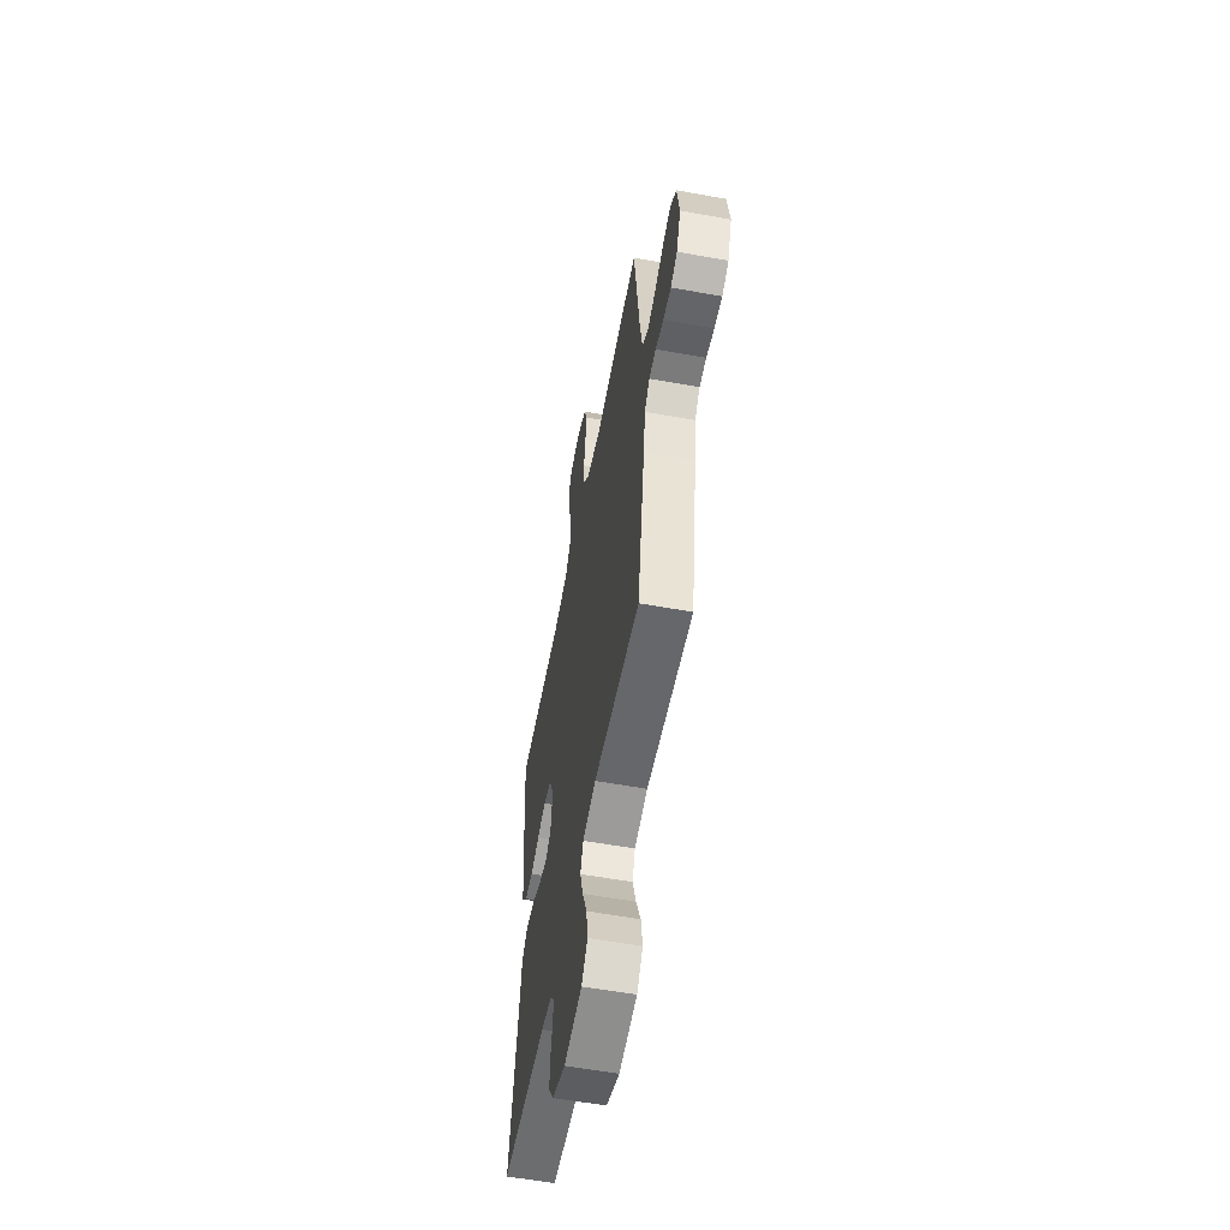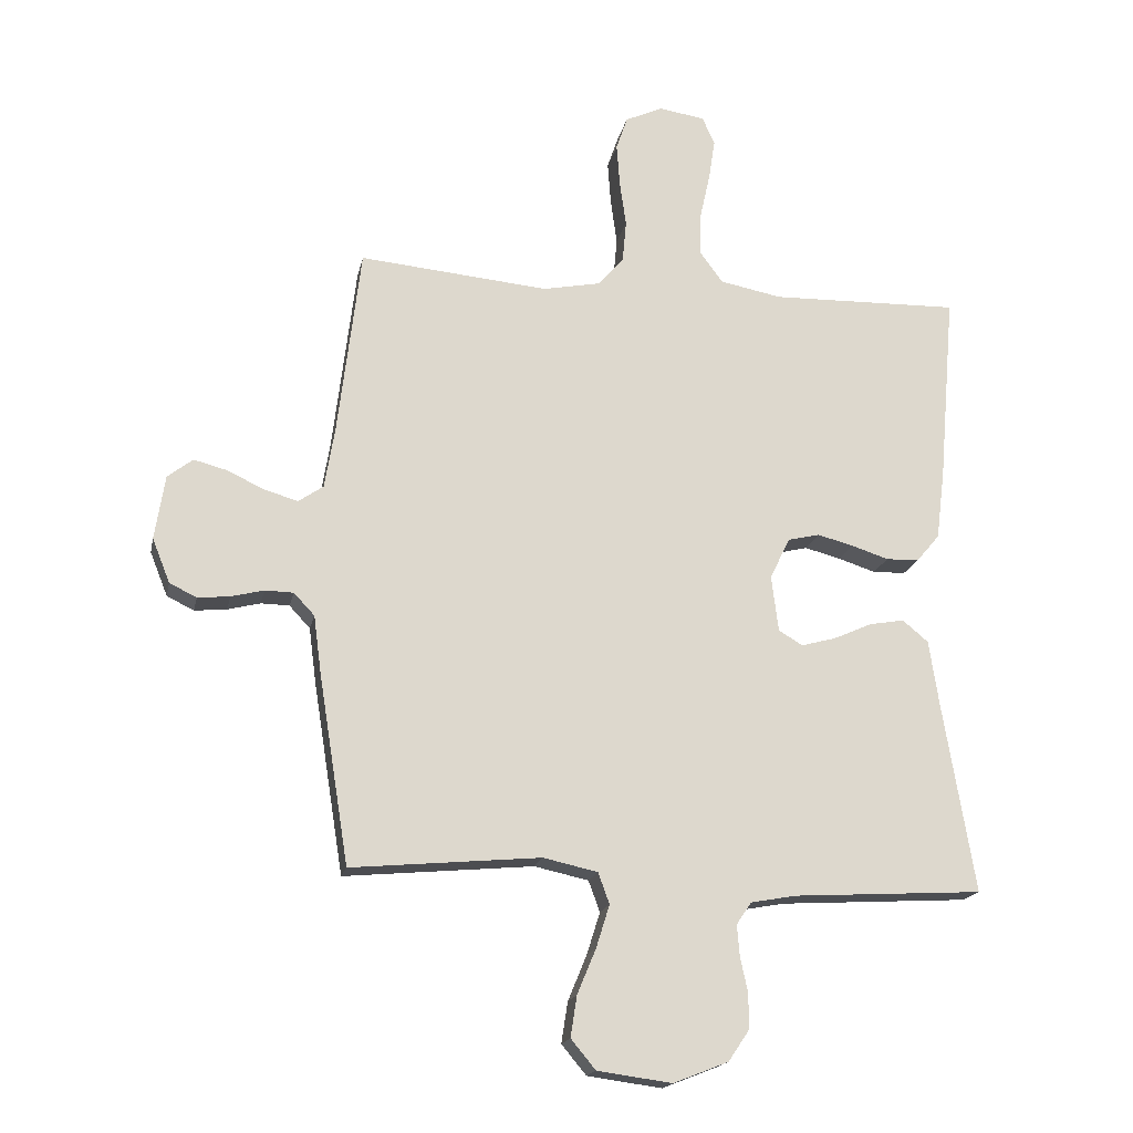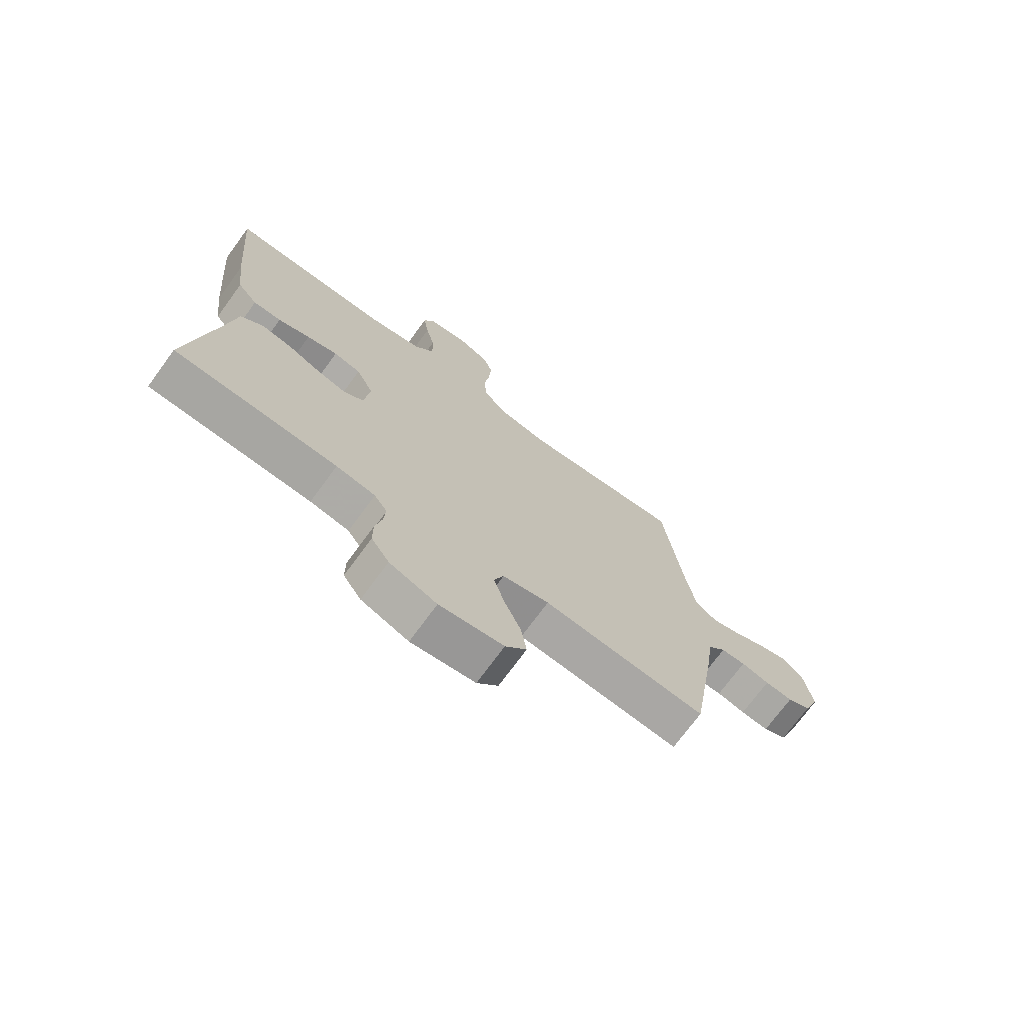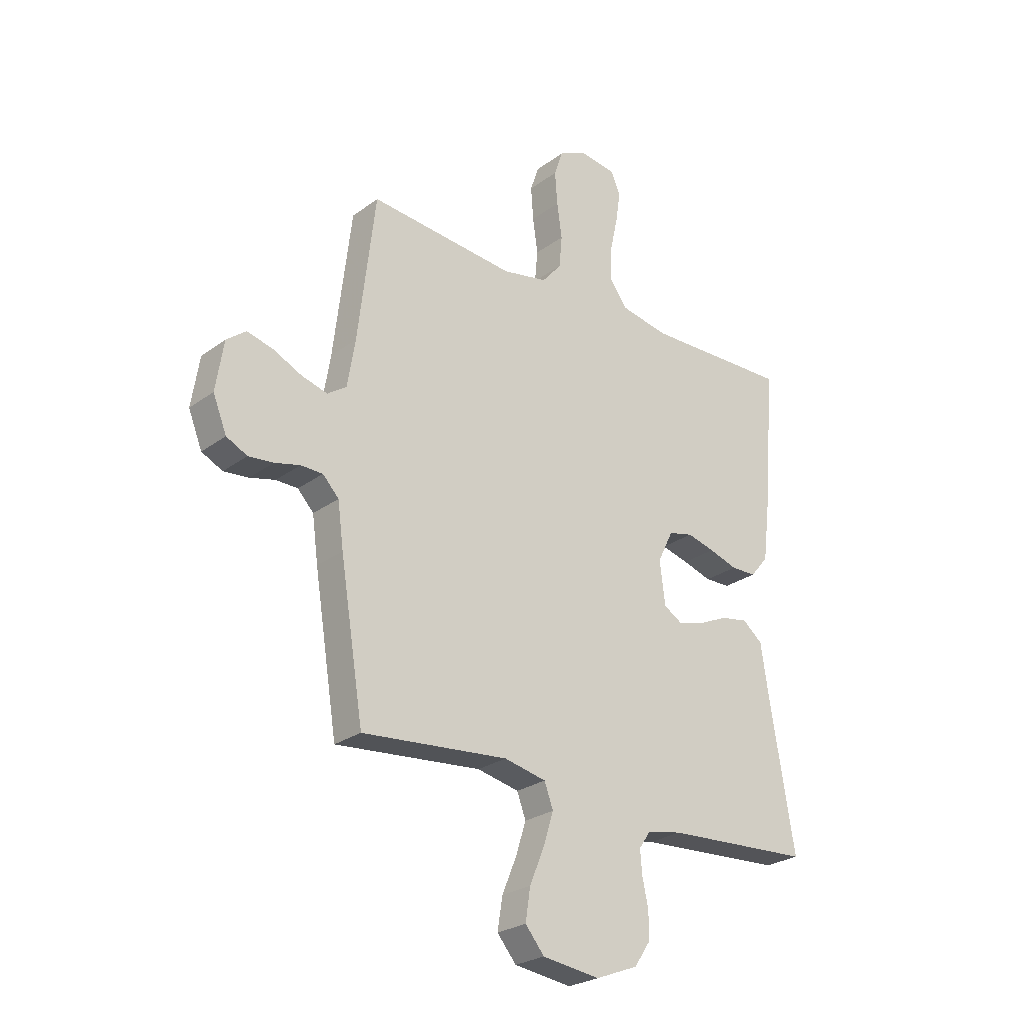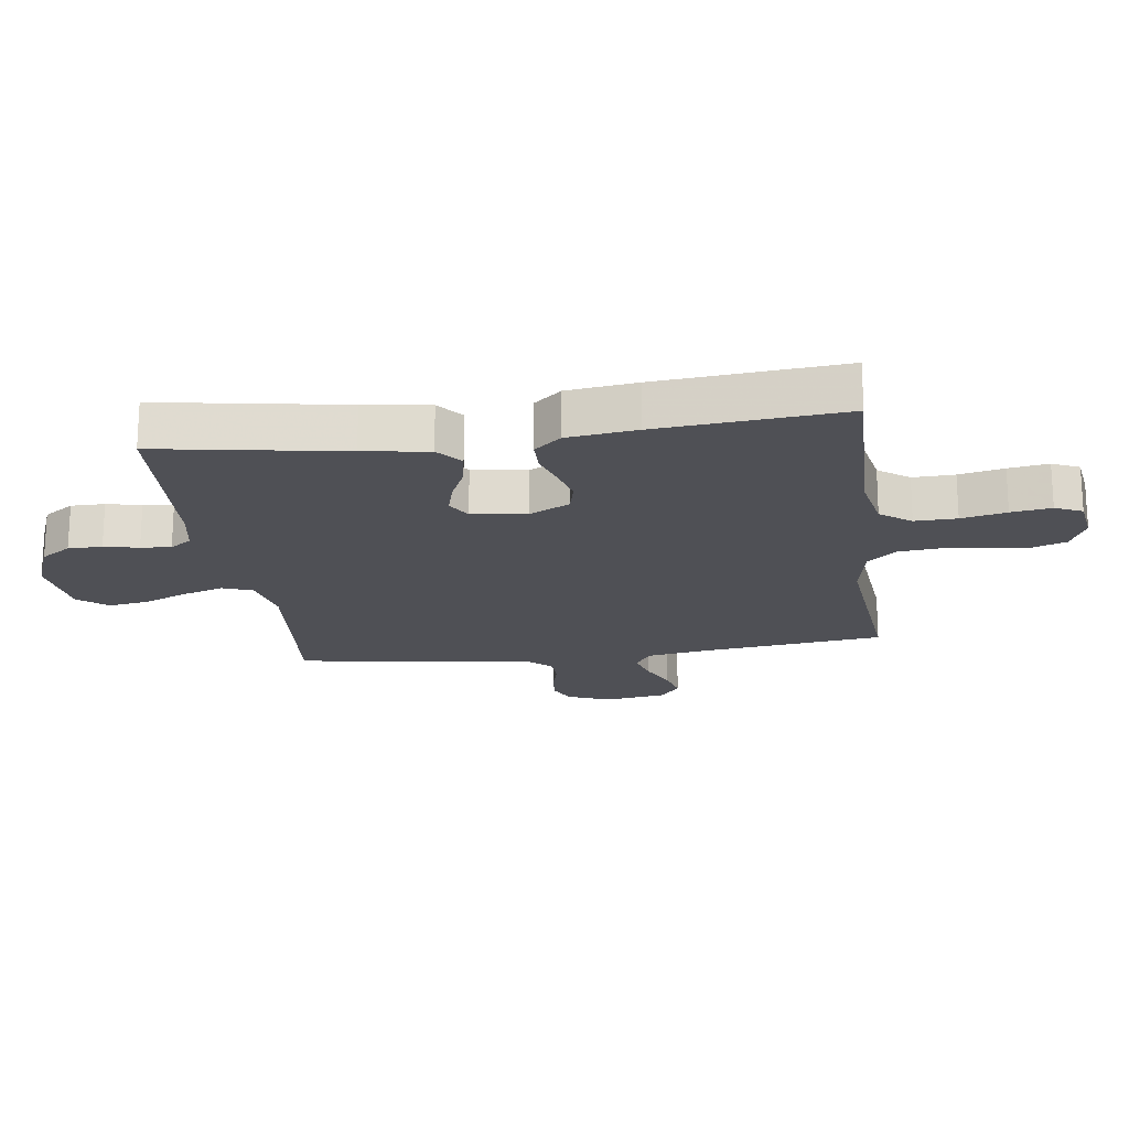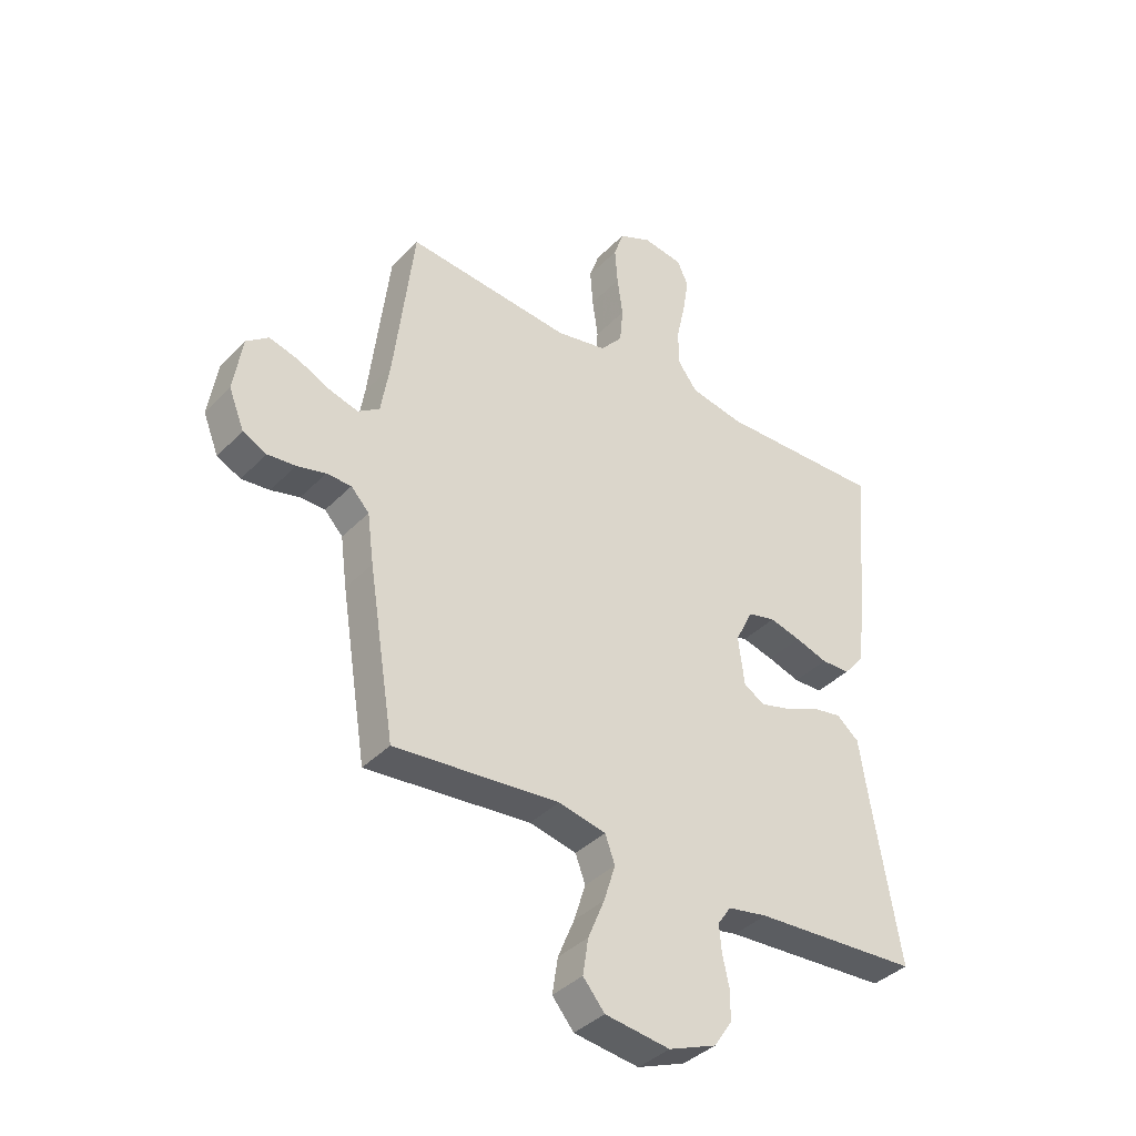
<metadata>
{"format":"obj","ext":"obj","renderer":"f3d","projection":"perspective","resolution":1024,"background":"white","views":[{"elev":-57.2,"azim":79.3,"up":"+Z"},{"elev":-17.8,"azim":168.5,"up":"+Z"},{"elev":-72.5,"azim":-36.2,"up":"+Z"},{"elev":-25.8,"azim":139.3,"up":"+Z"},{"elev":-19.4,"azim":-82.2,"up":"+Y"},{"elev":-38.4,"azim":141.7,"up":"+Z"}]}
</metadata>
<code>
v -0.5 0.07 -0.5
v -0.45 0.07 -0.2
v -0.434 0.07 -0.094
v -0.393 0.07 -0.06
v -0.337 0.07 -0.07
v -0.277 0.07 -0.097
v -0.222 0.07 -0.112
v -0.184 0.07 -0.089
v -0.173 0.07 0
v -0.205 0.07 0.065
v -0.255 0.07 0.077
v -0.312 0.07 0.062
v -0.371 0.07 0.043
v -0.423 0.07 0.044
v -0.46 0.07 0.088
v -0.474 0.07 0.2
v -0.5 0.07 0.5
v -0.2 0.07 0.493
v -0.102 0.07 0.512
v -0.065 0.07 0.562
v -0.067 0.07 0.63
v -0.083 0.07 0.703
v -0.093 0.07 0.768
v -0.073 0.07 0.812
v 0 0.07 0.823
v 0.059 0.07 0.796
v 0.077 0.07 0.743
v 0.072 0.07 0.675
v 0.062 0.07 0.603
v 0.068 0.07 0.537
v 0.108 0.07 0.49
v 0.2 0.07 0.472
v 0.5 0.07 0.5
v 0.536 0.07 0.2
v 0.552 0.07 0.103
v 0.591 0.07 0.076
v 0.644 0.07 0.091
v 0.703 0.07 0.119
v 0.756 0.07 0.133
v 0.796 0.07 0.102
v 0.812 0.07 0
v 0.784 0.07 -0.07
v 0.741 0.07 -0.091
v 0.69 0.07 -0.086
v 0.638 0.07 -0.073
v 0.593 0.07 -0.074
v 0.56 0.07 -0.109
v 0.548 0.07 -0.2
v 0.5 0.07 -0.5
v 0.2 0.07 -0.473
v 0.114 0.07 -0.492
v 0.096 0.07 -0.541
v 0.117 0.07 -0.608
v 0.147 0.07 -0.68
v 0.157 0.07 -0.745
v 0.118 0.07 -0.792
v 0 0.07 -0.808
v -0.087 0.07 -0.774
v -0.12 0.07 -0.725
v -0.12 0.07 -0.67
v -0.108 0.07 -0.614
v -0.104 0.07 -0.565
v -0.128 0.07 -0.53
v -0.2 0.07 -0.517
v -0.5 0 -0.5
v -0.45 0 -0.2
v -0.434 0 -0.094
v -0.393 0 -0.06
v -0.337 0 -0.07
v -0.277 0 -0.097
v -0.222 0 -0.112
v -0.184 0 -0.089
v -0.173 0 0
v -0.205 0 0.065
v -0.255 0 0.077
v -0.312 0 0.062
v -0.371 0 0.043
v -0.423 0 0.044
v -0.46 0 0.088
v -0.474 0 0.2
v -0.5 0 0.5
v -0.2 0 0.493
v -0.102 0 0.512
v -0.065 0 0.562
v -0.067 0 0.63
v -0.083 0 0.703
v -0.093 0 0.768
v -0.073 0 0.812
v 0 0 0.823
v 0.059 0 0.796
v 0.077 0 0.743
v 0.072 0 0.675
v 0.062 0 0.603
v 0.068 0 0.537
v 0.108 0 0.49
v 0.2 0 0.472
v 0.5 0 0.5
v 0.536 0 0.2
v 0.552 0 0.103
v 0.591 0 0.076
v 0.644 0 0.091
v 0.703 0 0.119
v 0.756 0 0.133
v 0.796 0 0.102
v 0.812 0 0
v 0.784 0 -0.07
v 0.741 0 -0.091
v 0.69 0 -0.086
v 0.638 0 -0.073
v 0.593 0 -0.074
v 0.56 0 -0.109
v 0.548 0 -0.2
v 0.5 0 -0.5
v 0.2 0 -0.473
v 0.114 0 -0.492
v 0.096 0 -0.541
v 0.117 0 -0.608
v 0.147 0 -0.68
v 0.157 0 -0.745
v 0.118 0 -0.792
v 0 0 -0.808
v -0.087 0 -0.774
v -0.12 0 -0.725
v -0.12 0 -0.67
v -0.108 0 -0.614
v -0.104 0 -0.565
v -0.128 0 -0.53
v -0.2 0 -0.517
f 59 60 61
f 58 59 61
f 57 58 61
f 56 57 61
f 55 56 61
f 54 55 61
f 53 54 61
f 52 53 61 62
f 51 52 62 63
f 47 48 49 50
f 51 63 64
f 50 51 64
f 47 50 64
f 46 47 64
f 43 44 45
f 42 43 45
f 41 42 45
f 40 41 45
f 39 40 45
f 38 39 45
f 37 38 45
f 36 37 45 46
f 32 33 34
f 31 32 34 35
f 27 28 29
f 26 27 29
f 25 26 29
f 24 25 29
f 23 24 29
f 22 23 29
f 21 22 29
f 20 21 29 30
f 19 20 30 31
f 16 17 18
f 15 16 18
f 14 15 18
f 13 14 18
f 12 13 18
f 18 19 31
f 12 18 31
f 11 12 31
f 4 5 6
f 3 4 6
f 2 3 6
f 2 6 7
f 1 2 7
f 64 1 7
f 46 64 7
f 36 46 7
f 35 36 7
f 35 7 8
f 35 8 9
f 10 11 31 35
f 9 10 35
f 125 124 123
f 125 123 122
f 125 122 121
f 125 121 120
f 125 120 119
f 125 119 118
f 125 118 117
f 126 125 117 116
f 127 126 116 115
f 114 113 112 111
f 128 127 115
f 128 115 114
f 128 114 111
f 128 111 110
f 109 108 107
f 109 107 106
f 109 106 105
f 109 105 104
f 109 104 103
f 109 103 102
f 109 102 101
f 110 109 101 100
f 98 97 96
f 99 98 96 95
f 93 92 91
f 93 91 90
f 93 90 89
f 93 89 88
f 93 88 87
f 93 87 86
f 93 86 85
f 94 93 85 84
f 95 94 84 83
f 82 81 80
f 82 80 79
f 82 79 78
f 82 78 77
f 82 77 76
f 95 83 82
f 95 82 76
f 95 76 75
f 70 69 68
f 70 68 67
f 70 67 66
f 71 70 66
f 71 66 65
f 71 65 128
f 71 128 110
f 71 110 100
f 71 100 99
f 72 71 99
f 73 72 99
f 99 95 75 74
f 99 74 73
f 1 65 66 2
f 2 66 67 3
f 3 67 68 4
f 4 68 69 5
f 5 69 70 6
f 6 70 71 7
f 7 71 72 8
f 8 72 73 9
f 9 73 74 10
f 10 74 75 11
f 11 75 76 12
f 12 76 77 13
f 13 77 78 14
f 14 78 79 15
f 15 79 80 16
f 16 80 81 17
f 17 81 82 18
f 18 82 83 19
f 19 83 84 20
f 20 84 85 21
f 21 85 86 22
f 22 86 87 23
f 23 87 88 24
f 24 88 89 25
f 25 89 90 26
f 26 90 91 27
f 27 91 92 28
f 28 92 93 29
f 29 93 94 30
f 30 94 95 31
f 31 95 96 32
f 32 96 97 33
f 33 97 98 34
f 34 98 99 35
f 35 99 100 36
f 36 100 101 37
f 37 101 102 38
f 38 102 103 39
f 39 103 104 40
f 40 104 105 41
f 41 105 106 42
f 42 106 107 43
f 43 107 108 44
f 44 108 109 45
f 45 109 110 46
f 46 110 111 47
f 47 111 112 48
f 48 112 113 49
f 49 113 114 50
f 50 114 115 51
f 51 115 116 52
f 52 116 117 53
f 53 117 118 54
f 54 118 119 55
f 55 119 120 56
f 56 120 121 57
f 57 121 122 58
f 58 122 123 59
f 59 123 124 60
f 60 124 125 61
f 61 125 126 62
f 62 126 127 63
f 63 127 128 64
f 64 128 65 1

</code>
